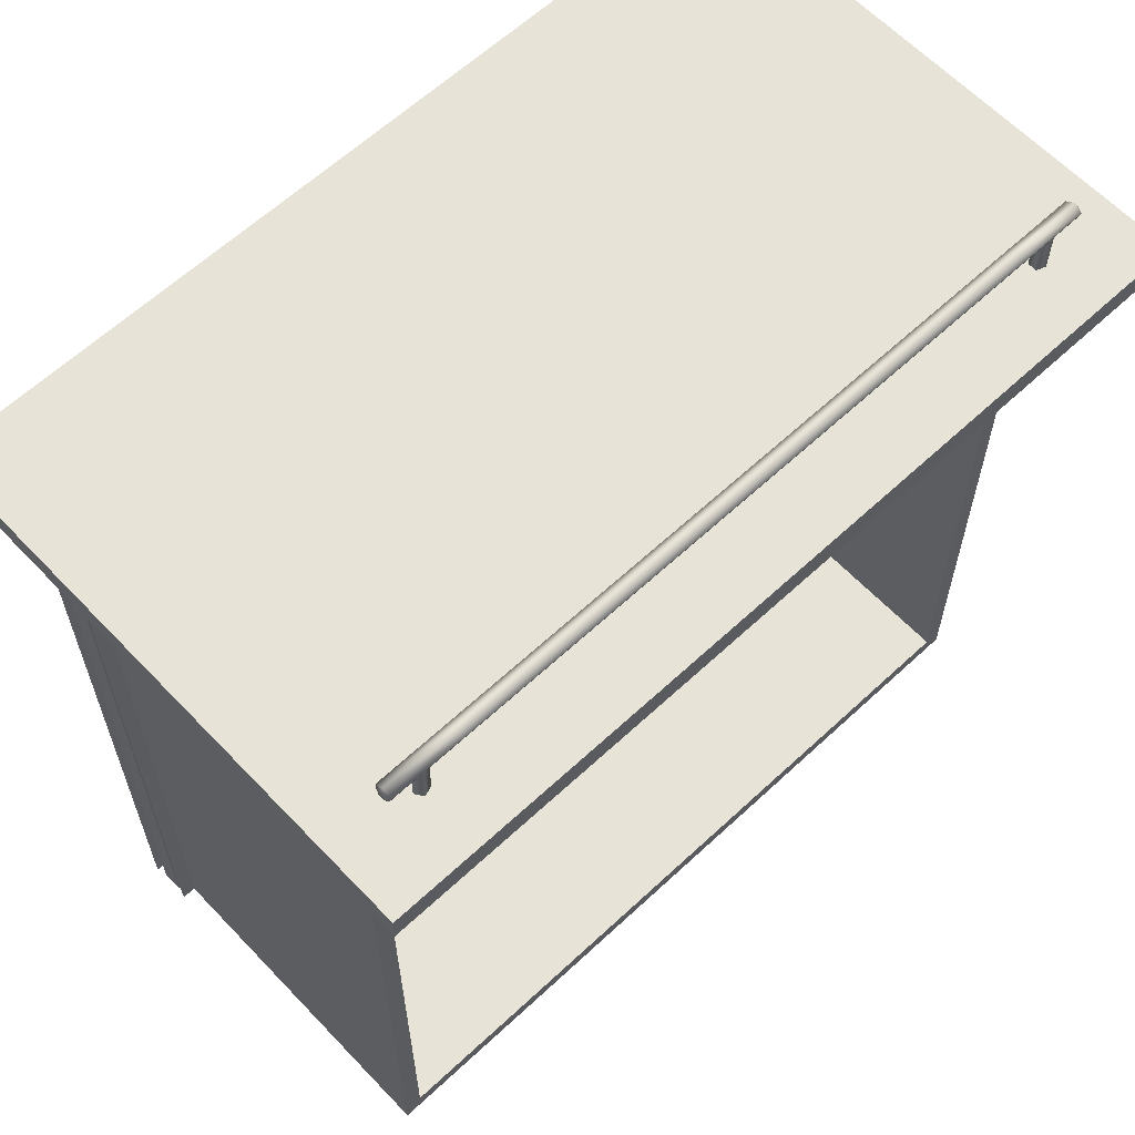
<metadata>
{"format":"obj","ext":"obj","renderer":"f3d","projection":"perspective","resolution":1024,"background":"white","views":[{"elev":62.1,"azim":136.6,"up":"+Z"}]}
</metadata>
<code>
v 0.5911 0.1511 0.5648
v -0.5925 0.1511 0.5648
v -0.5925 -0.5921 0.5648
v 0.5911 -0.5921 0.5648
v -0.5925 0.1511 0.602
v -0.5925 0.1511 0.602
v -0.5925 0.1511 0.602
v -0.5925 0.1511 0.602
v -0.5925 0.1511 0.602
v -0.5925 0.1511 0.602
v 0.5911 0.1511 0.5648
v 0.5911 0.1511 0.5648
v 0.5911 0.1511 0.5648
v 0.5911 0.1511 0.5648
v 0.5911 0.1511 0.5648
v -0.5925 0.1511 0.5648
v -0.5925 0.1511 0.5648
v -0.5925 0.1511 0.5648
v -0.5925 0.1511 0.5648
v -0.5925 0.1511 0.5648
v 0.5911 0.1511 0.602
v 0.5911 0.1511 0.602
v 0.5911 0.1511 0.602
v 0.5911 0.1511 0.602
v 0.5911 0.1511 0.602
v 0.5911 0.1511 0.602
v -0.5925 -0.5921 0.5648
v -0.5925 -0.5921 0.5648
v -0.5925 -0.5921 0.5648
v -0.5925 -0.5921 0.5648
v -0.5925 -0.5921 0.5648
v 0.5911 -0.5921 0.602
v 0.5911 -0.5921 0.602
v 0.5911 -0.5921 0.602
v 0.5911 -0.5921 0.602
v 0.5911 -0.5921 0.602
v 0.5911 -0.5921 0.602
v 0.5911 -0.5921 0.5648
v 0.5911 -0.5921 0.5648
v 0.5911 -0.5921 0.5648
v 0.5911 -0.5921 0.5648
v 0.5911 -0.5921 0.5648
v -0.5925 -0.5921 0.602
v -0.5925 -0.5921 0.602
v -0.5925 -0.5921 0.602
v -0.5925 -0.5921 0.602
v -0.5925 -0.5921 0.602
v -0.5925 -0.5921 0.602
v -0.5336 0.02227 0.5369
v -0.5336 0.02227 0.5369
v -0.5336 0.02227 0.5369
v -0.5336 0.02227 0.5369
v -0.5336 0.02227 0.5369
v -0.5336 0.02227 0.5369
v 0.5322 -0.523 0.5369
v 0.5322 -0.523 0.5369
v 0.5322 -0.523 0.5369
v 0.5322 -0.523 0.5369
v 0.5322 -0.523 0.5369
v 0.5322 -0.523 0.5369
v -0.5336 -0.523 0.5369
v -0.5336 -0.523 0.5369
v -0.5336 -0.523 0.5369
v -0.5336 -0.523 0.5369
v -0.5336 -0.523 0.5369
v -0.5336 -0.523 0.5369
v 0.5322 0.02227 0.5369
v 0.5322 0.02227 0.5369
v 0.5322 0.02227 0.5369
v 0.5322 0.02227 0.5369
v 0.5322 0.02227 0.5369
v 0.5322 0.02227 0.5369
v -0.5336 -0.523 0.5617
v -0.5336 -0.523 0.5617
v -0.5336 -0.523 0.5617
v -0.5336 -0.523 0.5617
v -0.5336 -0.523 0.5617
v -0.5336 -0.523 0.5617
v 0.5322 0.02227 0.5617
v 0.5322 0.02227 0.5617
v 0.5322 0.02227 0.5617
v 0.5322 0.02227 0.5617
v 0.5322 0.02227 0.5617
v 0.5322 0.02227 0.5617
v 0.5322 -0.523 0.5617
v 0.5322 -0.523 0.5617
v 0.5322 -0.523 0.5617
v 0.5322 -0.523 0.5617
v 0.5322 -0.523 0.5617
v 0.5322 -0.523 0.5617
v -0.5336 0.02227 0.5617
v -0.5336 0.02227 0.5617
v -0.5336 0.02227 0.5617
v -0.5336 0.02227 0.5617
v -0.5336 0.02227 0.5617
v -0.5336 0.02227 0.5617
v -0.5336 0.02227 -0.4793
v -0.5336 0.02227 -0.4793
v -0.5336 0.02227 -0.4793
v -0.5336 0.02227 -0.4793
v -0.5336 -0.523 0.5369
v -0.5336 -0.523 0.5369
v -0.5336 -0.523 0.5369
v -0.5336 -0.523 0.5369
v -0.5336 0.02227 0.5369
v -0.5336 0.02227 0.5369
v -0.5336 0.02227 0.5369
v -0.5336 0.02227 0.5369
v -0.5336 -0.523 -0.4793
v -0.5336 -0.523 -0.4793
v -0.5336 -0.523 -0.4793
v -0.5336 -0.523 -0.4793
v -0.5088 0.02227 0.5369
v -0.5088 0.02227 0.5369
v -0.5088 0.02227 0.5369
v -0.5088 0.02227 0.5369
v -0.5088 -0.523 -0.4793
v -0.5088 -0.523 -0.4793
v -0.5088 -0.523 -0.4793
v -0.5088 -0.523 -0.4793
v -0.5088 0.02227 -0.4793
v -0.5088 0.02227 -0.4793
v -0.5088 0.02227 -0.4793
v -0.5088 0.02227 -0.4793
v -0.5088 -0.523 0.5369
v -0.5088 -0.523 0.5369
v -0.5088 -0.523 0.5369
v -0.5088 -0.523 0.5369
v 0.5074 0.02227 -0.4793
v 0.5074 0.02227 -0.4793
v 0.5074 0.02227 -0.4793
v 0.5074 0.02227 -0.4793
v 0.5074 -0.523 0.5369
v 0.5074 -0.523 0.5369
v 0.5074 -0.523 0.5369
v 0.5074 -0.523 0.5369
v 0.5074 0.02227 0.5369
v 0.5074 0.02227 0.5369
v 0.5074 0.02227 0.5369
v 0.5074 0.02227 0.5369
v 0.5074 -0.523 -0.4793
v 0.5074 -0.523 -0.4793
v 0.5074 -0.523 -0.4793
v 0.5074 -0.523 -0.4793
v 0.5322 0.02227 0.5369
v 0.5322 0.02227 0.5369
v 0.5322 0.02227 0.5369
v 0.5322 0.02227 0.5369
v 0.5322 -0.523 -0.4793
v 0.5322 -0.523 -0.4793
v 0.5322 -0.523 -0.4793
v 0.5322 -0.523 -0.4793
v 0.5322 0.02227 -0.4793
v 0.5322 0.02227 -0.4793
v 0.5322 0.02227 -0.4793
v 0.5322 0.02227 -0.4793
v 0.5322 -0.523 0.5369
v 0.5322 -0.523 0.5369
v 0.5322 -0.523 0.5369
v 0.5322 -0.523 0.5369
v 0.5322 0.02227 -0.4793
v 0.5322 0.02227 -0.4793
v 0.5322 0.02227 -0.4793
v 0.5322 0.02227 -0.4793
v 0.5322 0.02227 -0.4793
v 0.5322 0.02227 -0.4793
v -0.5336 0.02227 -0.5041
v -0.5336 0.02227 -0.5041
v -0.5336 0.02227 -0.5041
v -0.5336 0.02227 -0.5041
v -0.5336 0.02227 -0.5041
v -0.5336 0.02227 -0.5041
v -0.5336 0.02227 -0.4793
v -0.5336 0.02227 -0.4793
v -0.5336 0.02227 -0.4793
v -0.5336 0.02227 -0.4793
v -0.5336 0.02227 -0.4793
v -0.5336 0.02227 -0.4793
v 0.5322 0.02227 -0.5041
v 0.5322 0.02227 -0.5041
v 0.5322 0.02227 -0.5041
v 0.5322 0.02227 -0.5041
v 0.5322 0.02227 -0.5041
v 0.5322 0.02227 -0.5041
v -0.5336 -0.523 -0.4793
v -0.5336 -0.523 -0.4793
v -0.5336 -0.523 -0.4793
v -0.5336 -0.523 -0.4793
v -0.5336 -0.523 -0.4793
v -0.5336 -0.523 -0.4793
v 0.5322 -0.523 -0.5041
v 0.5322 -0.523 -0.5041
v 0.5322 -0.523 -0.5041
v 0.5322 -0.523 -0.5041
v 0.5322 -0.523 -0.5041
v 0.5322 -0.523 -0.5041
v -0.5336 -0.523 -0.5041
v -0.5336 -0.523 -0.5041
v -0.5336 -0.523 -0.5041
v -0.5336 -0.523 -0.5041
v -0.5336 -0.523 -0.5041
v -0.5336 -0.523 -0.5041
v 0.5322 -0.523 -0.4793
v 0.5322 -0.523 -0.4793
v 0.5322 -0.523 -0.4793
v 0.5322 -0.523 -0.4793
v 0.5322 -0.523 -0.4793
v 0.5322 -0.523 -0.4793
v 0.5074 -0.4983 0.5369
v 0.5074 -0.4983 0.5369
v -0.5088 -0.4983 -0.4793
v -0.5088 -0.4983 -0.4793
v -0.5088 -0.4983 0.5369
v -0.5088 -0.4983 0.5369
v 0.5074 -0.4983 -0.4793
v 0.5074 -0.4983 -0.4793
v 0.5074 -0.5107 -0.4793
v 0.5074 -0.5107 -0.4793
v -0.5088 -0.5107 0.5369
v -0.5088 -0.5107 0.5369
v -0.5088 -0.5107 -0.4793
v -0.5088 -0.5107 -0.4793
v 0.5074 -0.5107 0.5369
v 0.5074 -0.5107 0.5369
v 0.4224 0.06056 0.6733
v 0.4224 0.06056 0.6733
v -0.4195 0.07235 0.6647
v -0.4195 0.07235 0.6647
v -0.4195 0.06056 0.6733
v -0.4195 0.06056 0.6733
v 0.4224 0.07235 0.6647
v 0.4224 0.07235 0.6647
v 0.4224 0.04877 0.6647
v 0.4224 0.04877 0.6647
v 0.4224 0.06784 0.6509
v 0.4224 0.06784 0.6509
v -0.4195 0.04877 0.6647
v -0.4195 0.04877 0.6647
v -0.4195 0.06784 0.6509
v -0.4195 0.06784 0.6509
v 0.4224 0.05327 0.6509
v 0.4224 0.05327 0.6509
v -0.4195 0.05327 0.6509
v -0.4195 0.05327 0.6509
v 0.5215 0.05611 0.6548
v 0.5215 0.05611 0.6548
v 0.5215 0.06056 0.6685
v 0.5215 0.06056 0.6685
v 0.5215 0.05336 0.6632
v 0.5215 0.05336 0.6632
v 0.5215 0.06501 0.6548
v 0.5215 0.06501 0.6548
v 0.5184 0.06056 0.6733
v 0.5184 0.06056 0.6733
v 0.5184 0.05327 0.6509
v 0.5184 0.05327 0.6509
v 0.5184 0.06784 0.6509
v 0.5184 0.06784 0.6509
v 0.5215 0.06776 0.6632
v 0.5215 0.06776 0.6632
v 0.5184 0.04877 0.6647
v 0.5184 0.04877 0.6647
v 0.4224 0.06056 0.6733
v 0.4224 0.06056 0.6733
v 0.5184 0.07235 0.6647
v 0.5184 0.07235 0.6647
v 0.4775 0.05327 0.6509
v 0.4775 0.05327 0.6509
v 0.4775 0.05327 0.6509
v 0.4775 0.05327 0.6509
v 0.4828 0.06056 0.6509
v 0.4828 0.06056 0.6509
v 0.4828 0.06056 0.6509
v 0.4828 0.06056 0.6509
v 0.4224 0.04877 0.6647
v 0.4224 0.04877 0.6647
v 0.4224 0.07235 0.6647
v 0.4224 0.07235 0.6647
v 0.4753 0.05024 0.6602
v 0.4753 0.05024 0.6602
v 0.4753 0.05024 0.6602
v 0.4753 0.05024 0.6602
v 0.4775 0.06784 0.6509
v 0.4775 0.06784 0.6509
v 0.4775 0.06784 0.6509
v 0.4775 0.06784 0.6509
v 0.4753 0.07087 0.6602
v 0.4753 0.07087 0.6602
v 0.4753 0.07087 0.6602
v 0.4753 0.07087 0.6602
v 0.4828 0.06056 0.602
v 0.4828 0.06056 0.602
v 0.4224 0.05327 0.6509
v 0.4224 0.05327 0.6509
v 0.466 0.06784 0.6509
v 0.466 0.06784 0.6509
v 0.466 0.06784 0.6509
v 0.466 0.06784 0.6509
v 0.4753 0.05024 0.602
v 0.4753 0.05024 0.602
v 0.4753 0.07087 0.602
v 0.4753 0.07087 0.602
v 0.466 0.05327 0.6509
v 0.466 0.05327 0.6509
v 0.466 0.05327 0.6509
v 0.466 0.05327 0.6509
v 0.4224 0.06784 0.6509
v 0.4224 0.06784 0.6509
v 0.4632 0.06693 0.602
v 0.4632 0.06693 0.602
v 0.4632 0.05418 0.602
v 0.4632 0.05418 0.602
v 0.4632 0.05418 0.6509
v 0.4632 0.05418 0.6509
v 0.4632 0.05418 0.6509
v 0.4632 0.05418 0.6509
v 0.4632 0.06693 0.6509
v 0.4632 0.06693 0.6509
v 0.4632 0.06693 0.6509
v 0.4632 0.06693 0.6509
v 0.4632 0.06056 0.602
v 0.4632 0.06056 0.602
v -0.5156 0.06056 0.6733
v -0.5156 0.06056 0.6733
v -0.5156 0.05327 0.6509
v -0.5156 0.05327 0.6509
v -0.5156 0.04877 0.6647
v -0.5156 0.04877 0.6647
v -0.5156 0.06784 0.6509
v -0.5156 0.06784 0.6509
v -0.4725 0.05024 0.6602
v -0.4725 0.05024 0.6602
v -0.4725 0.05024 0.6602
v -0.4725 0.05024 0.6602
v -0.5187 0.05336 0.6632
v -0.5187 0.05336 0.6632
v -0.4195 0.04877 0.6647
v -0.4195 0.04877 0.6647
v -0.5156 0.07235 0.6647
v -0.5156 0.07235 0.6647
v -0.4747 0.06784 0.6509
v -0.4747 0.06784 0.6509
v -0.4747 0.06784 0.6509
v -0.4747 0.06784 0.6509
v -0.5187 0.05611 0.6548
v -0.5187 0.05611 0.6548
v -0.4747 0.05327 0.6509
v -0.4747 0.05327 0.6509
v -0.4747 0.05327 0.6509
v -0.4747 0.05327 0.6509
v -0.4195 0.06056 0.6733
v -0.4195 0.06056 0.6733
v -0.5187 0.06056 0.6685
v -0.5187 0.06056 0.6685
v -0.5187 0.06776 0.6632
v -0.5187 0.06776 0.6632
v -0.48 0.06056 0.6509
v -0.48 0.06056 0.6509
v -0.48 0.06056 0.6509
v -0.48 0.06056 0.6509
v -0.5187 0.06501 0.6548
v -0.5187 0.06501 0.6548
v -0.48 0.06056 0.602
v -0.48 0.06056 0.602
v -0.4631 0.05327 0.6509
v -0.4631 0.05327 0.6509
v -0.4631 0.05327 0.6509
v -0.4631 0.05327 0.6509
v -0.4195 0.07235 0.6647
v -0.4195 0.07235 0.6647
v -0.4725 0.07087 0.6602
v -0.4725 0.07087 0.6602
v -0.4725 0.07087 0.6602
v -0.4725 0.07087 0.6602
v -0.4725 0.05024 0.602
v -0.4725 0.05024 0.602
v -0.4195 0.05327 0.6509
v -0.4195 0.05327 0.6509
v -0.4725 0.07087 0.602
v -0.4725 0.07087 0.602
v -0.4603 0.05418 0.6509
v -0.4603 0.05418 0.6509
v -0.4603 0.05418 0.6509
v -0.4603 0.05418 0.6509
v -0.4195 0.06784 0.6509
v -0.4195 0.06784 0.6509
v -0.4603 0.06693 0.602
v -0.4603 0.06693 0.602
v -0.4603 0.06693 0.6509
v -0.4603 0.06693 0.6509
v -0.4603 0.06693 0.6509
v -0.4603 0.06693 0.6509
v -0.4603 0.05418 0.602
v -0.4603 0.05418 0.602
v -0.4631 0.06784 0.6509
v -0.4631 0.06784 0.6509
v -0.4631 0.06784 0.6509
v -0.4631 0.06784 0.6509
v -0.4603 0.06056 0.602
v -0.4603 0.06056 0.602
v 0.5508 -0.439 -0.5041
v 0.5508 -0.439 -0.5041
v 0.5508 -0.439 -0.5041
v 0.5508 -0.439 -0.5041
v 0.5508 -0.4362 0.5617
v 0.5508 -0.4362 0.5617
v 0.5508 -0.4362 0.5617
v 0.5508 -0.4362 0.5617
v 0.5508 -0.439 0.5617
v 0.5508 -0.439 0.5617
v 0.5508 -0.439 0.5617
v 0.5508 -0.439 0.5617
v 0.5508 -0.4362 -0.5041
v 0.5508 -0.4362 -0.5041
v 0.5508 -0.4362 -0.5041
v 0.5508 -0.4362 -0.5041
v 0.5384 -0.439 0.5617
v 0.5384 -0.439 0.5617
v 0.5384 -0.439 0.5617
v 0.5384 -0.439 0.5617
v 0.5322 -0.4362 -0.5041
v 0.5322 -0.4362 -0.5041
v 0.5384 -0.439 -0.5041
v 0.5384 -0.439 -0.5041
v 0.5384 -0.439 -0.5041
v 0.5384 -0.439 -0.5041
v 0.5322 -0.4362 0.5617
v 0.5322 -0.4362 0.5617
v 0.5384 -0.4464 -0.5041
v 0.5384 -0.4464 -0.5041
v 0.5384 -0.4464 -0.5041
v 0.5384 -0.4464 -0.5041
v 0.5384 -0.4464 0.5617
v 0.5384 -0.4464 0.5617
v 0.5384 -0.4464 0.5617
v 0.5384 -0.4464 0.5617
v 0.5477 -0.4526 0.5617
v 0.5477 -0.4526 0.5617
v 0.5477 -0.4526 0.5617
v 0.5477 -0.4526 0.5617
v 0.5477 -0.4526 -0.5041
v 0.5477 -0.4526 -0.5041
v 0.5477 -0.4526 -0.5041
v 0.5477 -0.4526 -0.5041
v 0.5477 -0.4807 -0.5041
v 0.5477 -0.4807 -0.5041
v 0.5477 -0.4807 -0.5041
v 0.5477 -0.4807 -0.5041
v 0.5477 -0.4807 0.5617
v 0.5477 -0.4807 0.5617
v 0.5477 -0.4807 0.5617
v 0.5477 -0.4807 0.5617
v 0.5384 -0.4869 0.5617
v 0.5384 -0.4869 0.5617
v 0.5384 -0.4869 0.5617
v 0.5384 -0.4869 0.5617
v 0.5384 -0.4869 -0.5041
v 0.5384 -0.4869 -0.5041
v 0.5384 -0.4869 -0.5041
v 0.5384 -0.4869 -0.5041
v 0.5384 -0.4943 -0.5041
v 0.5384 -0.4943 -0.5041
v 0.5384 -0.4943 -0.5041
v 0.5384 -0.4943 -0.5041
v 0.5384 -0.4943 0.5617
v 0.5384 -0.4943 0.5617
v 0.5384 -0.4943 0.5617
v 0.5384 -0.4943 0.5617
v 0.5508 -0.4943 0.5617
v 0.5508 -0.4943 0.5617
v 0.5508 -0.4943 0.5617
v 0.5508 -0.4943 0.5617
v 0.5508 -0.4943 -0.5041
v 0.5508 -0.4943 -0.5041
v 0.5508 -0.4943 -0.5041
v 0.5508 -0.4943 -0.5041
v 0.5508 -0.497 -0.5041
v 0.5508 -0.497 -0.5041
v 0.5508 -0.497 -0.5041
v 0.5508 -0.497 -0.5041
v 0.5508 -0.497 0.5617
v 0.5508 -0.497 0.5617
v 0.5508 -0.497 0.5617
v 0.5508 -0.497 0.5617
v 0.5322 -0.497 0.5617
v 0.5322 -0.497 0.5617
v 0.5322 -0.497 -0.5041
v 0.5322 -0.497 -0.5041
v -0.5491 -0.4526 -0.5041
v -0.5491 -0.4526 -0.5041
v -0.5491 -0.4526 -0.5041
v -0.5491 -0.4526 -0.5041
v -0.5491 -0.4807 0.5617
v -0.5491 -0.4807 0.5617
v -0.5491 -0.4807 0.5617
v -0.5491 -0.4807 0.5617
v -0.5491 -0.4526 0.5617
v -0.5491 -0.4526 0.5617
v -0.5491 -0.4526 0.5617
v -0.5491 -0.4526 0.5617
v -0.5491 -0.4807 -0.5041
v -0.5491 -0.4807 -0.5041
v -0.5491 -0.4807 -0.5041
v -0.5491 -0.4807 -0.5041
v -0.5398 -0.4464 0.5617
v -0.5398 -0.4464 0.5617
v -0.5398 -0.4464 0.5617
v -0.5398 -0.4464 0.5617
v -0.5398 -0.4869 -0.5041
v -0.5398 -0.4869 -0.5041
v -0.5398 -0.4869 -0.5041
v -0.5398 -0.4869 -0.5041
v -0.5398 -0.4464 -0.5041
v -0.5398 -0.4464 -0.5041
v -0.5398 -0.4464 -0.5041
v -0.5398 -0.4464 -0.5041
v -0.5398 -0.4869 0.5617
v -0.5398 -0.4869 0.5617
v -0.5398 -0.4869 0.5617
v -0.5398 -0.4869 0.5617
v -0.5398 -0.439 -0.5041
v -0.5398 -0.439 -0.5041
v -0.5398 -0.439 -0.5041
v -0.5398 -0.439 -0.5041
v -0.5398 -0.4943 0.5617
v -0.5398 -0.4943 0.5617
v -0.5398 -0.4943 0.5617
v -0.5398 -0.4943 0.5617
v -0.5398 -0.439 0.5617
v -0.5398 -0.439 0.5617
v -0.5398 -0.439 0.5617
v -0.5398 -0.439 0.5617
v -0.5398 -0.4943 -0.5041
v -0.5398 -0.4943 -0.5041
v -0.5398 -0.4943 -0.5041
v -0.5398 -0.4943 -0.5041
v -0.5522 -0.439 0.5617
v -0.5522 -0.439 0.5617
v -0.5522 -0.439 0.5617
v -0.5522 -0.439 0.5617
v -0.5522 -0.4943 -0.5041
v -0.5522 -0.4943 -0.5041
v -0.5522 -0.4943 -0.5041
v -0.5522 -0.4943 -0.5041
v -0.5522 -0.439 -0.5041
v -0.5522 -0.439 -0.5041
v -0.5522 -0.439 -0.5041
v -0.5522 -0.439 -0.5041
v -0.5522 -0.4943 0.5617
v -0.5522 -0.4943 0.5617
v -0.5522 -0.4943 0.5617
v -0.5522 -0.4943 0.5617
v -0.5522 -0.4362 -0.5041
v -0.5522 -0.4362 -0.5041
v -0.5522 -0.4362 -0.5041
v -0.5522 -0.4362 -0.5041
v -0.5522 -0.497 0.5617
v -0.5522 -0.497 0.5617
v -0.5522 -0.497 0.5617
v -0.5522 -0.497 0.5617
v -0.5522 -0.4362 0.5617
v -0.5522 -0.4362 0.5617
v -0.5522 -0.4362 0.5617
v -0.5522 -0.4362 0.5617
v -0.5522 -0.497 -0.5041
v -0.5522 -0.497 -0.5041
v -0.5522 -0.497 -0.5041
v -0.5522 -0.497 -0.5041
v -0.5336 -0.4362 0.5617
v -0.5336 -0.4362 0.5617
v -0.5336 -0.497 -0.5041
v -0.5336 -0.497 -0.5041
v -0.5336 -0.4362 -0.5041
v -0.5336 -0.4362 -0.5041
v -0.5336 -0.497 0.5617
v -0.5336 -0.497 0.5617
f 1 3 2
f 3 1 4
f 5 12 16
f 12 5 25
f 19 15 7
f 26 7 15
f 18 27 14
f 29 6 20
f 17 8 30
f 9 35 22
f 24 37 10
f 32 11 23
f 21 13 34
f 40 14 27
f 6 29 45
f 44 30 8
f 35 9 43
f 47 10 37
f 11 32 39
f 38 34 13
f 36 31 42
f 41 28 33
f 31 36 48
f 46 33 28
f 49 59 64
f 59 49 70
f 61 60 54
f 71 54 60
f 57 73 65
f 66 76 56
f 75 50 63
f 62 52 78
f 51 82 69
f 72 84 53
f 81 58 68
f 67 55 79
f 73 57 90
f 86 56 76
f 50 75 95
f 96 78 52
f 82 51 92
f 91 53 84
f 58 81 89
f 88 79 55
f 80 77 85
f 87 74 83
f 77 80 93
f 94 83 74
f 97 101 105
f 101 97 112
f 107 104 99
f 111 99 104
f 113 100 106
f 108 98 114
f 117 102 110
f 109 103 119
f 100 113 124
f 122 114 98
f 102 117 128
f 127 119 103
f 116 120 121
f 123 118 115
f 120 116 125
f 126 115 118
f 129 133 137
f 133 129 144
f 139 136 131
f 143 131 136
f 145 132 138
f 140 130 146
f 149 134 142
f 141 135 151
f 132 145 156
f 154 146 130
f 134 149 160
f 159 151 135
f 148 152 153
f 155 150 147
f 152 148 157
f 158 147 150
f 161 171 176
f 171 161 182
f 173 172 166
f 183 166 172
f 169 185 177
f 178 188 168
f 187 162 175
f 174 164 190
f 163 194 181
f 184 196 165
f 193 170 180
f 179 167 191
f 185 169 202
f 198 168 188
f 162 187 207
f 208 190 164
f 194 163 204
f 203 165 196
f 170 193 201
f 200 191 167
f 192 189 197
f 199 186 195
f 189 192 205
f 206 195 186
f 209 211 213
f 211 209 215
f 214 212 210
f 216 210 212
f 217 219 221
f 219 217 223
f 222 220 218
f 224 218 220
f 225 227 229
f 227 225 231
f 230 228 226
f 232 226 228
f 229 233 225
f 226 234 230
f 236 227 231
f 232 228 235
f 233 229 237
f 238 230 234
f 227 236 239
f 240 235 228
f 237 242 233
f 234 241 238
f 236 243 239
f 240 244 235
f 242 237 243
f 244 238 241
f 243 236 242
f 241 235 244
f 245 247 249
f 247 245 251
f 250 248 246
f 252 246 248
f 254 249 247
f 248 250 253
f 249 255 245
f 246 256 250
f 245 257 251
f 252 258 246
f 247 251 259
f 260 252 248
f 249 254 262
f 261 253 250
f 259 254 247
f 248 253 260
f 255 249 262
f 261 250 256
f 257 245 255
f 256 246 258
f 257 259 251
f 252 260 258
f 255 254 262
f 261 253 256
f 263 262 254
f 253 261 264
f 254 259 265
f 266 260 253
f 262 269 255
f 256 270 261
f 254 255 257
f 258 256 253
f 255 273 257
f 258 271 256
f 259 257 265
f 266 258 260
f 262 263 276
f 275 264 261
f 254 278 263
f 264 277 253
f 254 257 265
f 266 258 253
f 278 254 265
f 266 253 277
f 269 262 280
f 279 261 270
f 273 255 269
f 270 256 271
f 257 273 285
f 286 271 258
f 257 289 265
f 266 287 258
f 280 262 276
f 275 261 279
f 289 278 265
f 266 277 287
f 282 292 268
f 267 291 281
f 268 292 274
f 272 291 267
f 292 283 274
f 272 284 291
f 289 257 285
f 286 258 287
f 294 280 276
f 275 279 293
f 296 278 289
f 287 277 298
f 292 282 299
f 300 281 291
f 283 292 302
f 301 291 284
f 283 302 290
f 288 301 284
f 280 294 305
f 306 293 279
f 278 296 307
f 308 298 277
f 290 310 297
f 295 309 288
f 282 312 299
f 300 311 281
f 310 290 302
f 301 288 309
f 294 315 305
f 306 314 293
f 312 282 304
f 303 281 311
f 318 307 296
f 298 308 320
f 297 310 317
f 319 309 295
f 315 294 318
f 320 293 314
f 313 312 304
f 303 311 316
f 307 318 294
f 293 320 308
f 321 317 310
f 309 319 322
f 317 312 313
f 316 311 319
f 312 317 321
f 322 319 311
f 323 325 327
f 325 323 329
f 328 326 324
f 330 324 326
f 325 331 327
f 328 333 326
f 335 325 327
f 328 326 336
f 338 323 327
f 328 324 337
f 323 335 327
f 328 336 324
f 329 323 339
f 340 324 330
f 342 325 329
f 330 326 344
f 345 329 325
f 326 330 346
f 331 325 350
f 349 326 333
f 327 331 338
f 337 333 328
f 325 335 345
f 346 336 326
f 323 338 351
f 352 337 324
f 335 323 354
f 353 324 336
f 351 339 323
f 324 340 352
f 339 354 323
f 324 353 340
f 329 356 339
f 340 355 330
f 339 342 329
f 330 344 340
f 325 342 360
f 359 344 326
f 329 345 362
f 361 346 330
f 350 325 360
f 359 326 349
f 364 332 348
f 347 334 363
f 366 338 331
f 333 337 367
f 354 345 335
f 336 346 353
f 339 351 370
f 369 352 340
f 354 339 356
f 355 340 353
f 356 329 362
f 361 330 355
f 342 339 371
f 374 340 344
f 341 364 357
f 358 363 343
f 345 354 362
f 361 353 346
f 364 348 357
f 358 347 363
f 332 364 375
f 376 363 334
f 338 366 378
f 377 367 337
f 375 365 332
f 334 368 376
f 370 371 339
f 340 374 369
f 362 354 356
f 355 353 361
f 380 341 372
f 373 343 379
f 364 341 380
f 379 343 363
f 384 378 366
f 367 377 382
f 375 383 365
f 368 381 376
f 386 371 370
f 369 374 385
f 372 387 380
f 379 388 373
f 378 384 389
f 391 382 377
f 383 375 394
f 393 376 381
f 371 386 395
f 397 385 374
f 387 372 396
f 398 373 388
f 383 399 392
f 390 400 381
f 378 389 386
f 385 391 377
f 399 383 394
f 393 381 400
f 386 389 395
f 397 391 385
f 392 387 396
f 398 388 390
f 392 399 387
f 388 400 390
f 401 405 409
f 405 401 416
f 412 408 404
f 414 404 408
f 418 403 411
f 410 402 420
f 421 406 413
f 415 407 422
f 403 418 424
f 423 420 402
f 406 421 428
f 427 422 407
f 419 432 425
f 426 429 417
f 432 419 434
f 436 417 429
f 440 430 433
f 435 431 437
f 430 440 444
f 441 437 431
f 438 447 442
f 443 446 439
f 447 438 451
f 450 439 446
f 456 445 452
f 449 448 455
f 445 456 460
f 457 455 448
f 453 461 459
f 458 463 454
f 461 453 466
f 468 454 463
f 472 464 465
f 467 462 471
f 464 472 475
f 476 471 462
f 469 480 474
f 473 478 470
f 480 469 484
f 482 470 478
f 485 477 481
f 483 479 486
f 477 485 487
f 488 486 479
f 489 495 498
f 495 489 504
f 497 496 492
f 501 492 496
f 508 491 500
f 499 490 507
f 510 494 503
f 502 493 511
f 491 508 515
f 514 507 490
f 494 510 520
f 518 511 493
f 505 524 516
f 513 521 506
f 512 526 519
f 517 528 509
f 524 505 529
f 531 506 521
f 526 512 536
f 534 509 528
f 540 523 532
f 530 522 538
f 544 525 533
f 535 527 541
f 523 540 545
f 548 538 522
f 525 544 549
f 550 541 527
f 539 556 547
f 546 553 537
f 543 560 551
f 552 559 542
f 556 539 563
f 561 537 553
f 560 543 568
f 566 542 559
f 570 555 564
f 562 554 569
f 571 557 567
f 565 558 572
f 555 570 574
f 573 569 554
f 557 571 575
f 576 572 558

</code>
